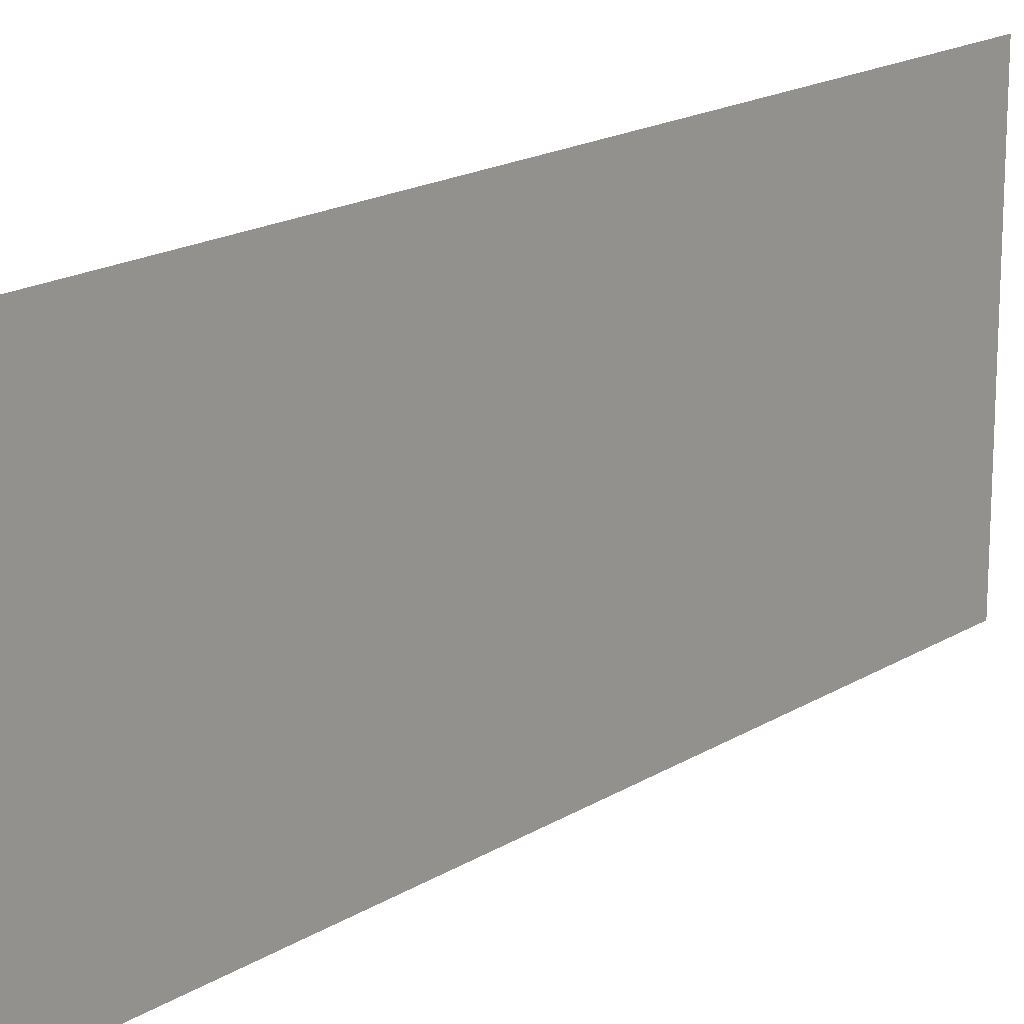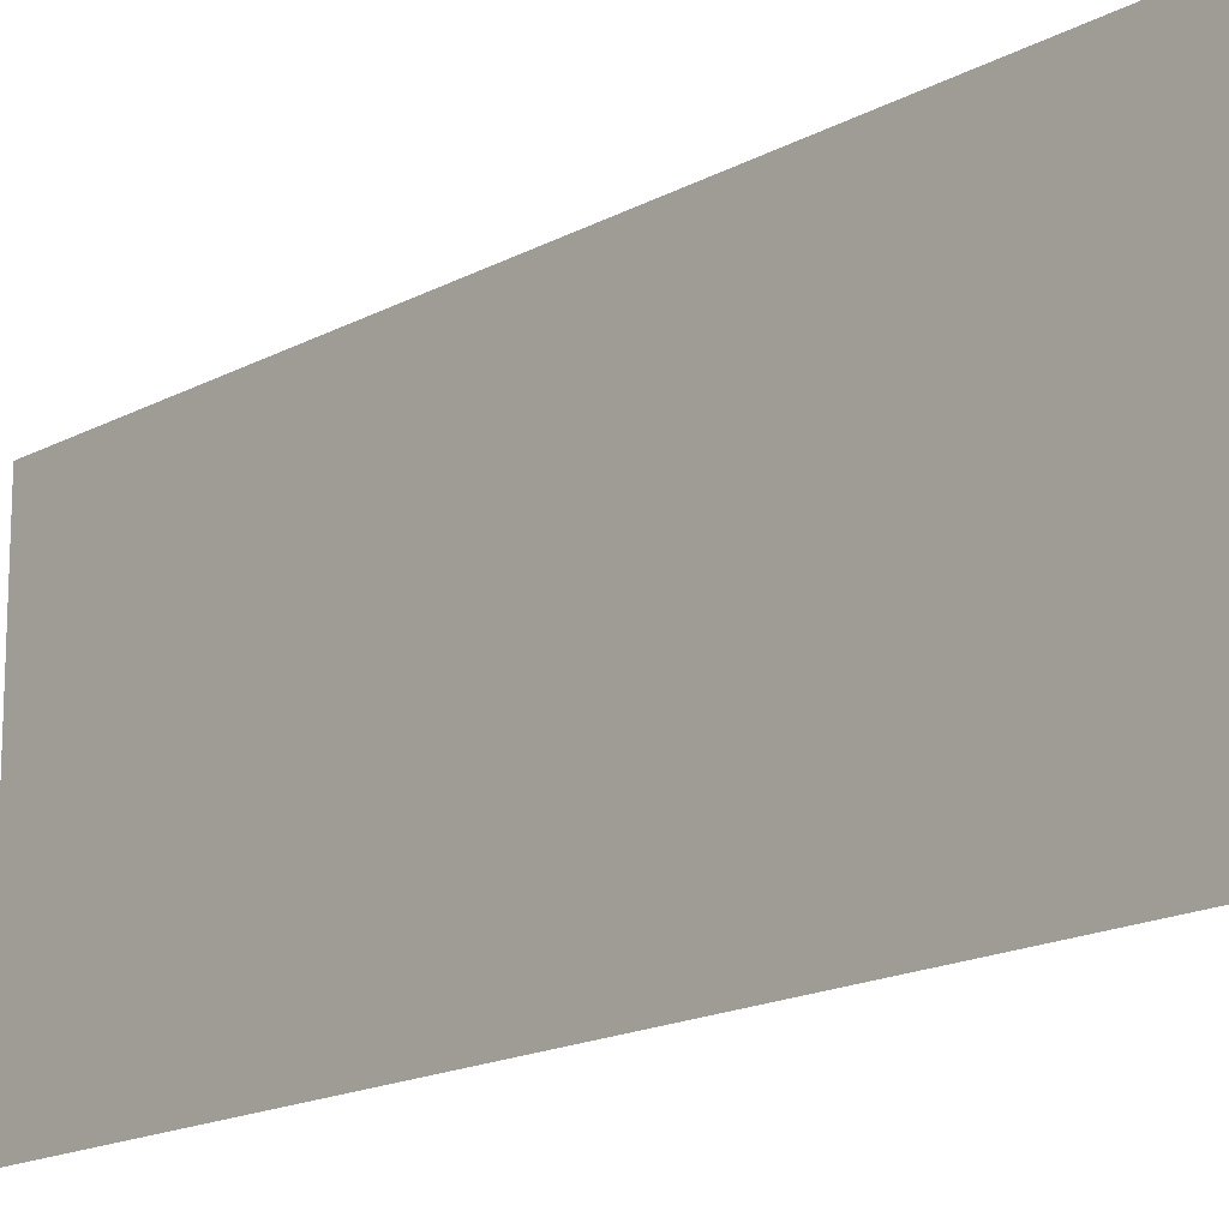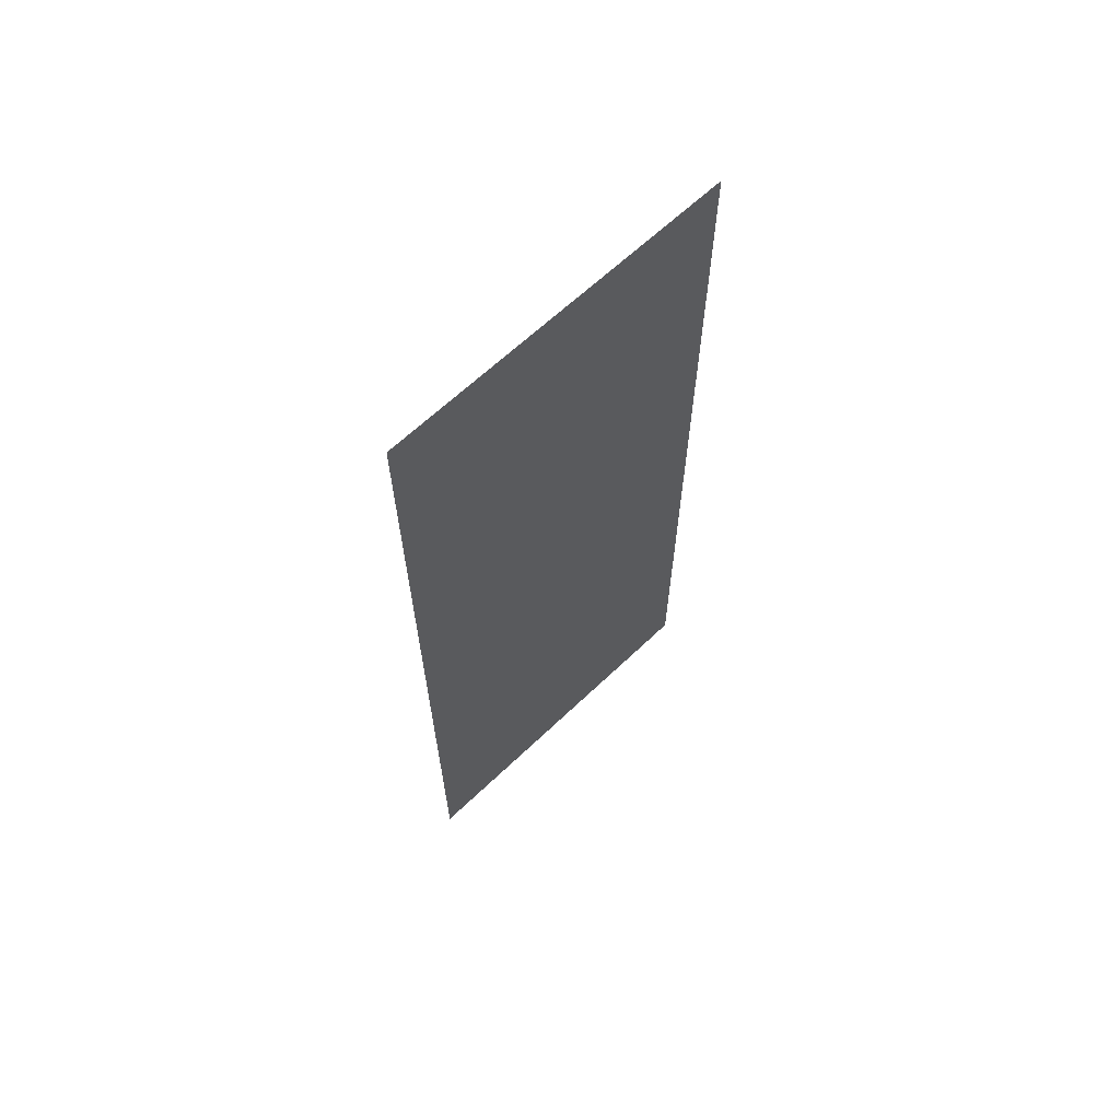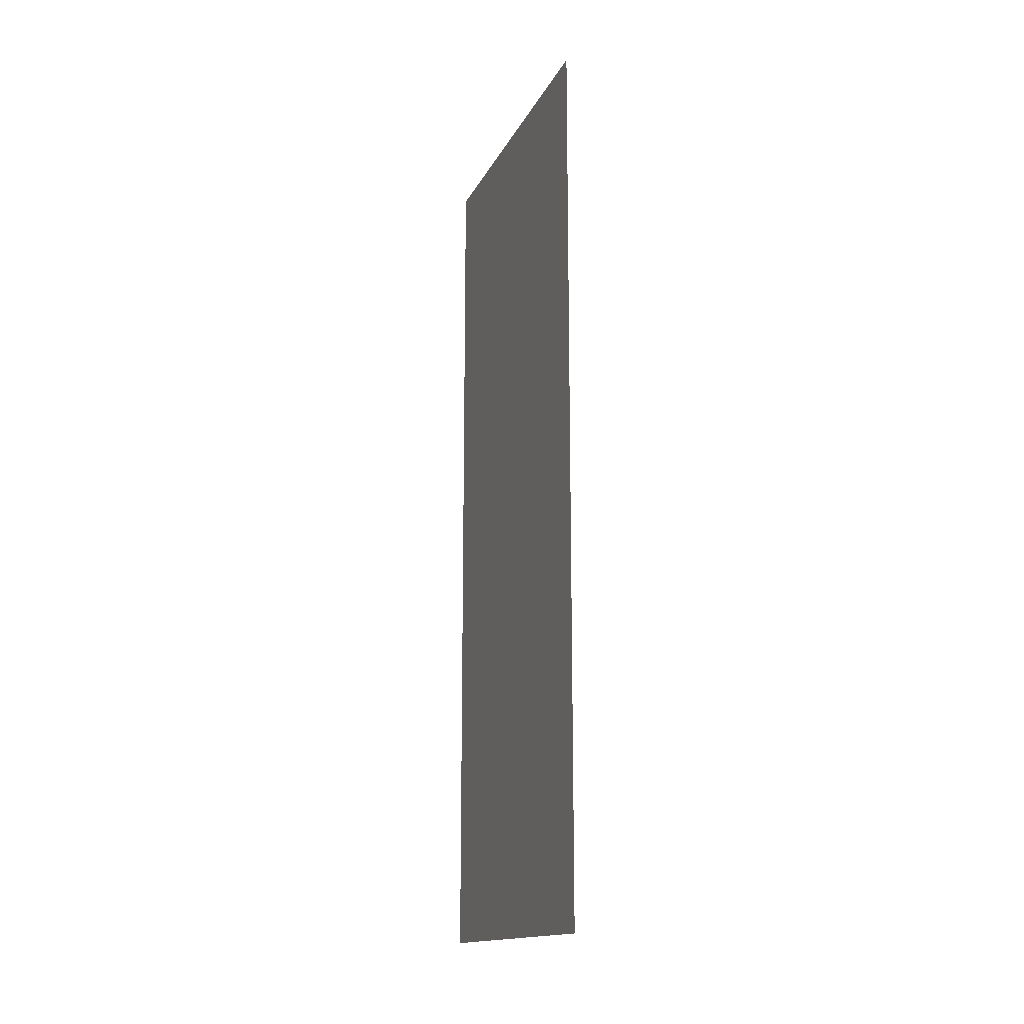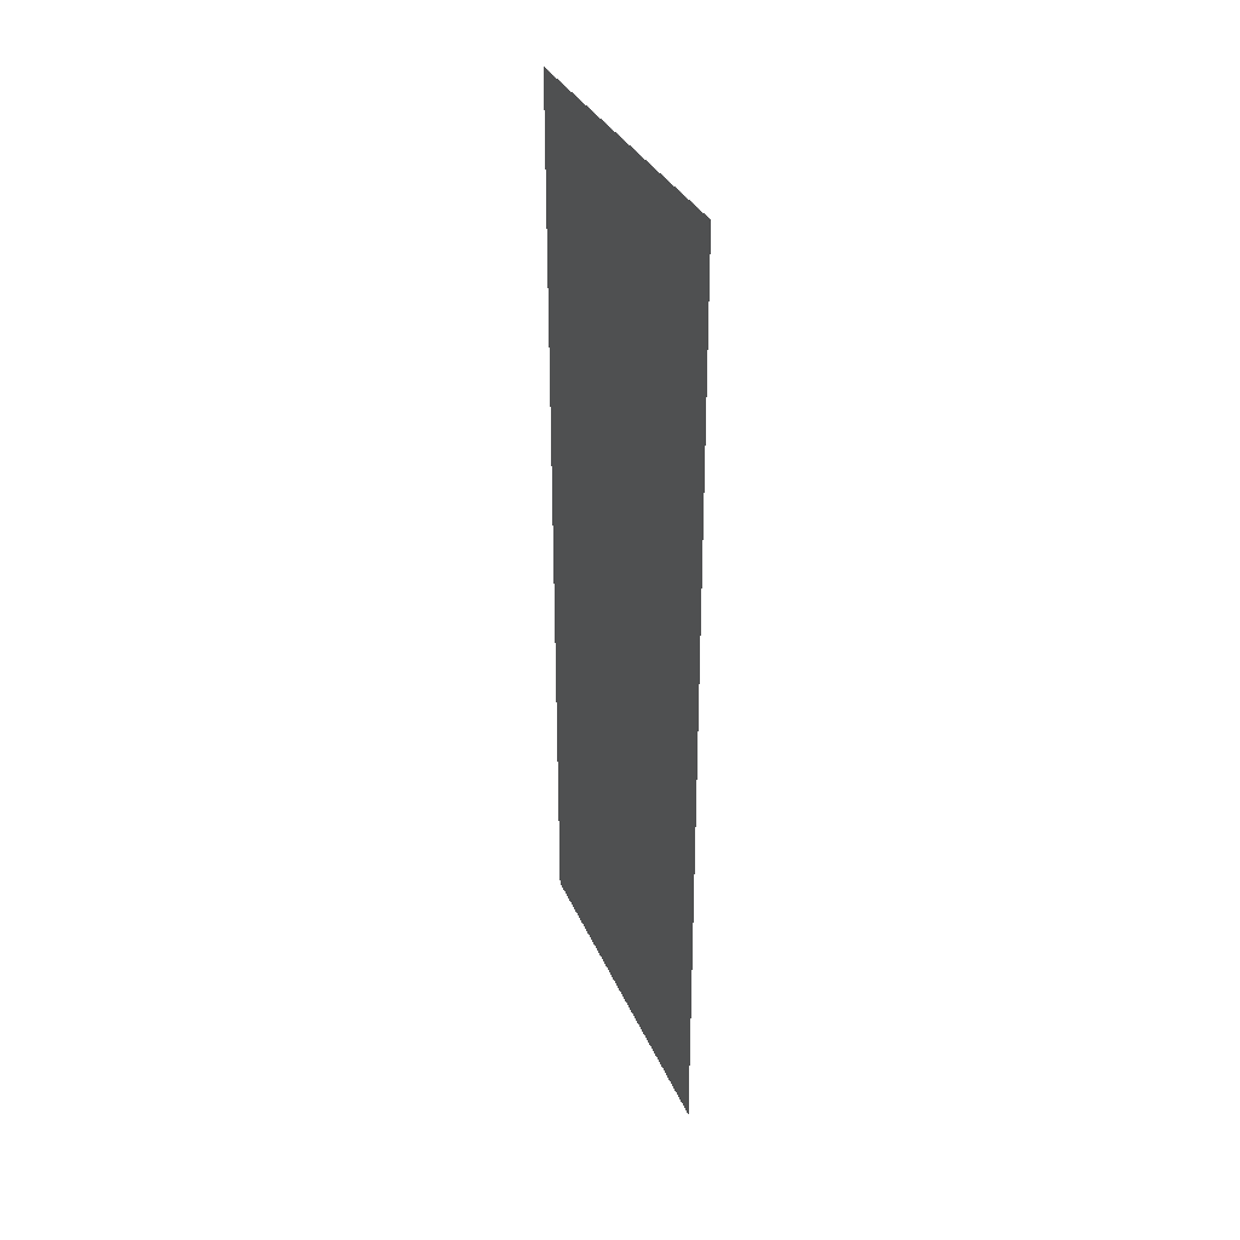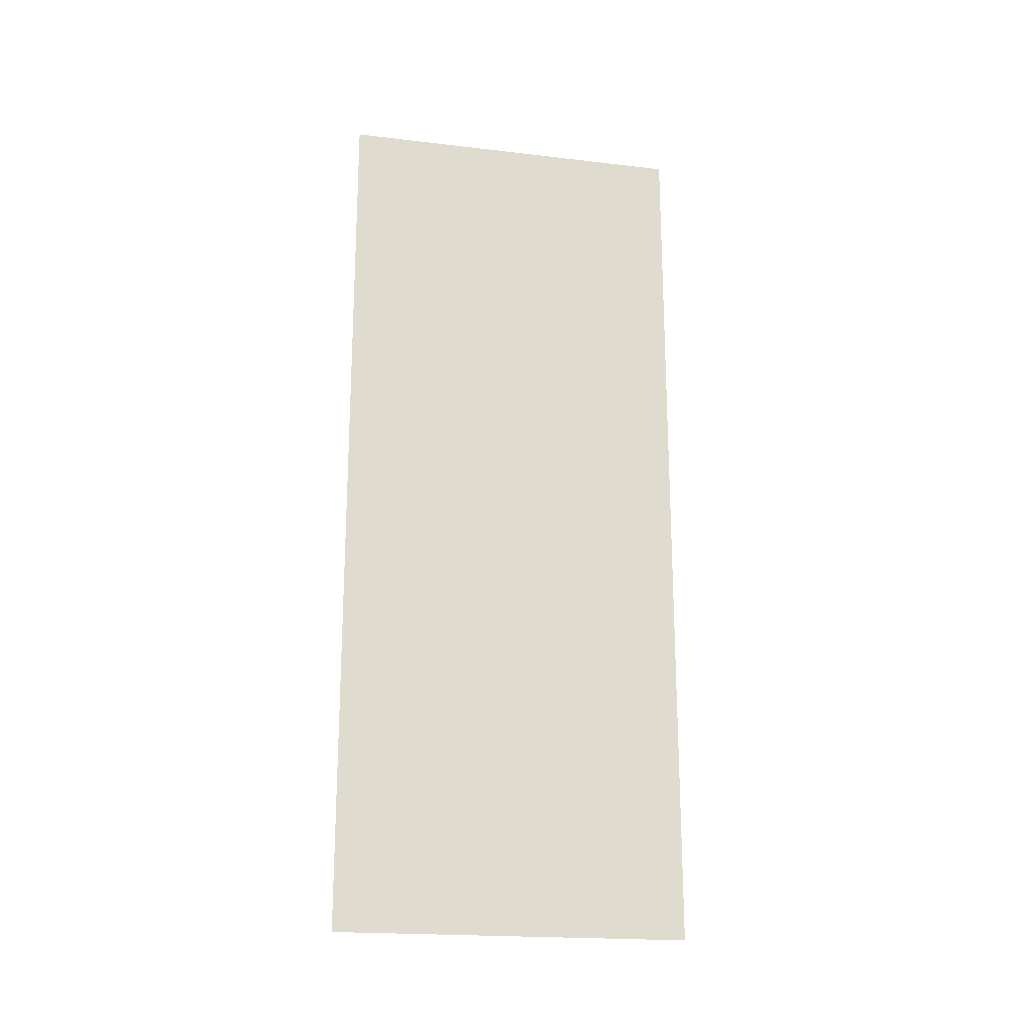
<metadata>
{"format":"obj","ext":"obj","renderer":"f3d","projection":"perspective","resolution":1024,"background":"white","views":[{"elev":17.8,"azim":-140.1,"up":"+Z"},{"elev":-16.6,"azim":-42.3,"up":"+Z"},{"elev":64.6,"azim":-133.8,"up":"+Y"},{"elev":-15.5,"azim":-18.7,"up":"+Y"},{"elev":33.2,"azim":-21.1,"up":"+Y"},{"elev":-20.0,"azim":77.8,"up":"+Y"}]}
</metadata>
<code>
o Prostokąt
v 0 2.5 1
v -0 -2.5 1
v 0 2.5 -1
v -0 -2.5 -1
f 1 2 4 3

</code>
